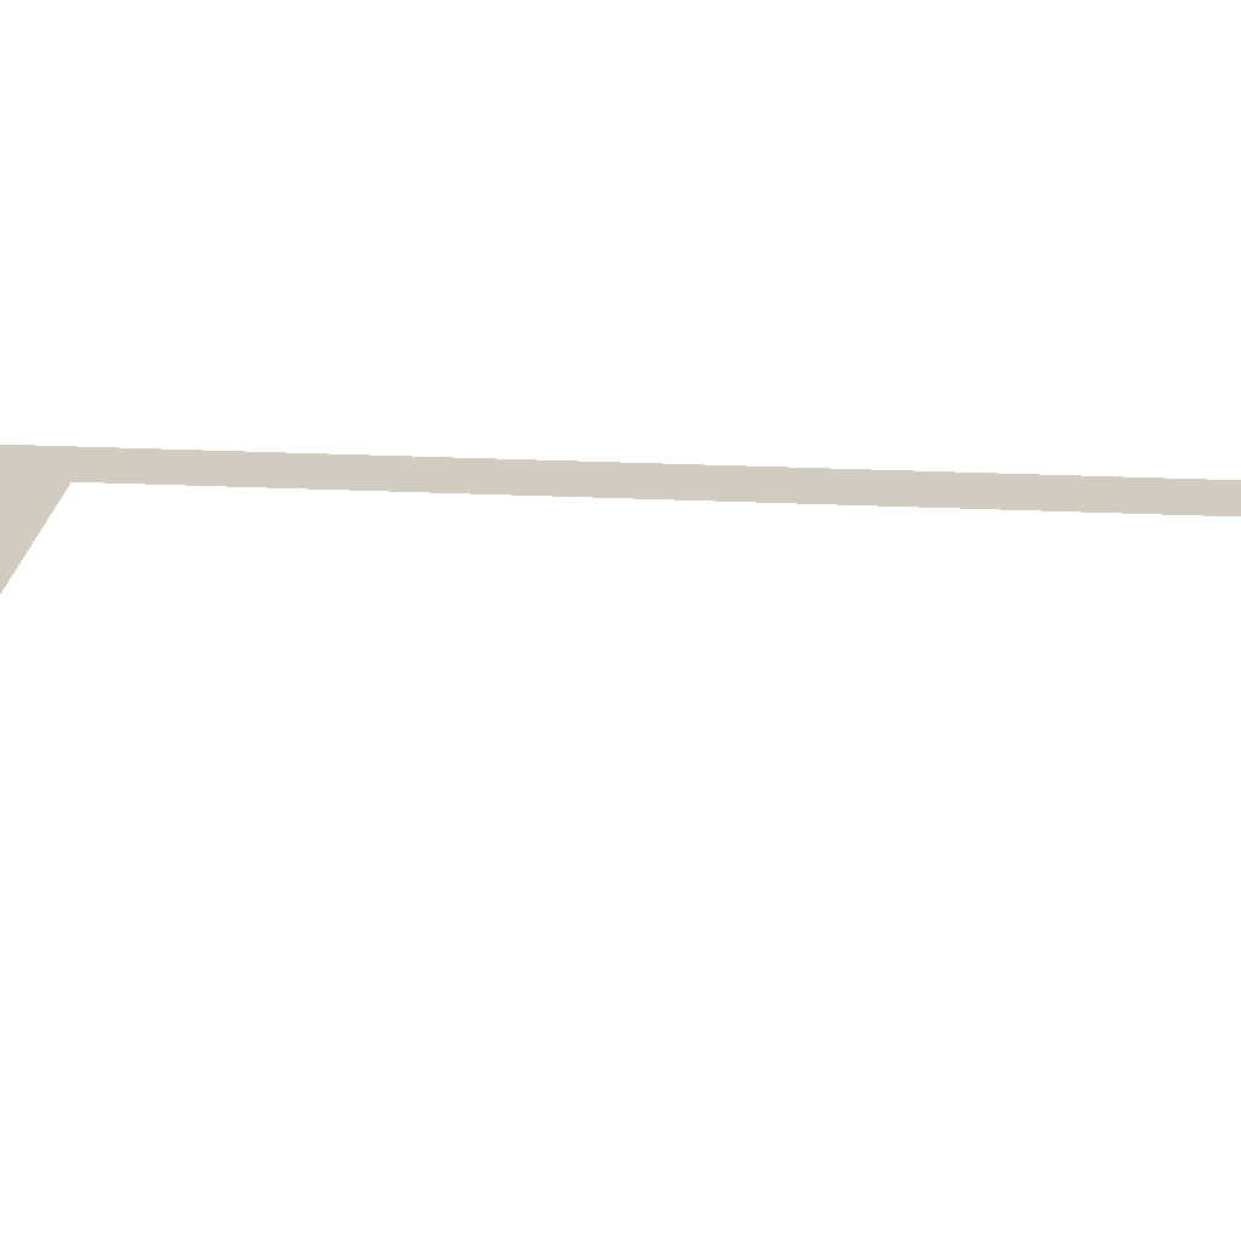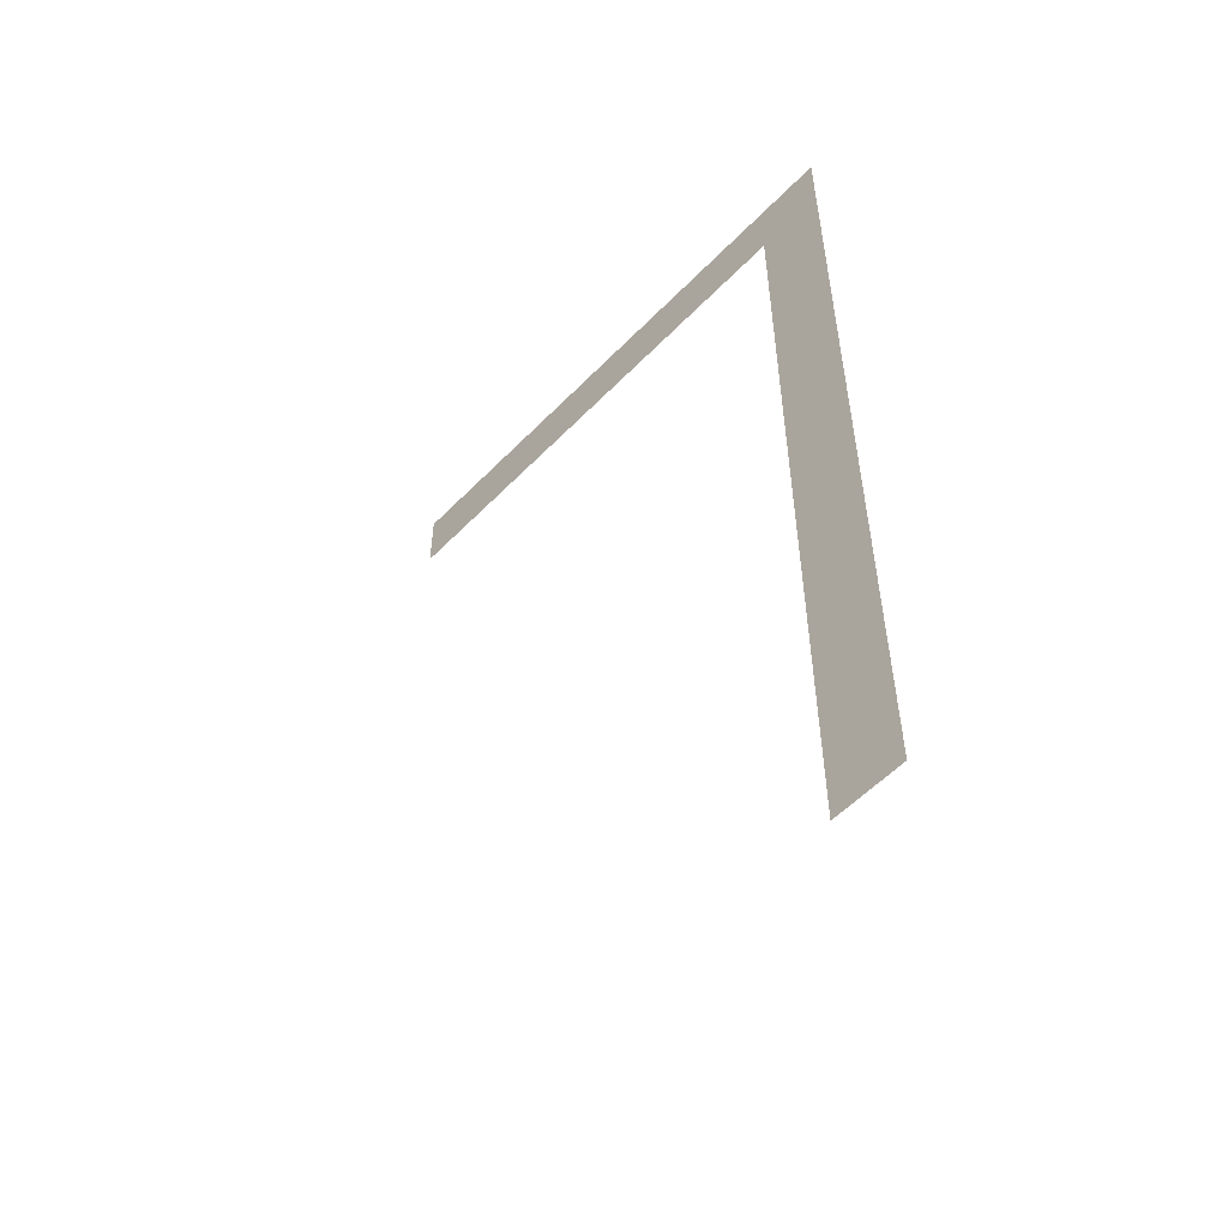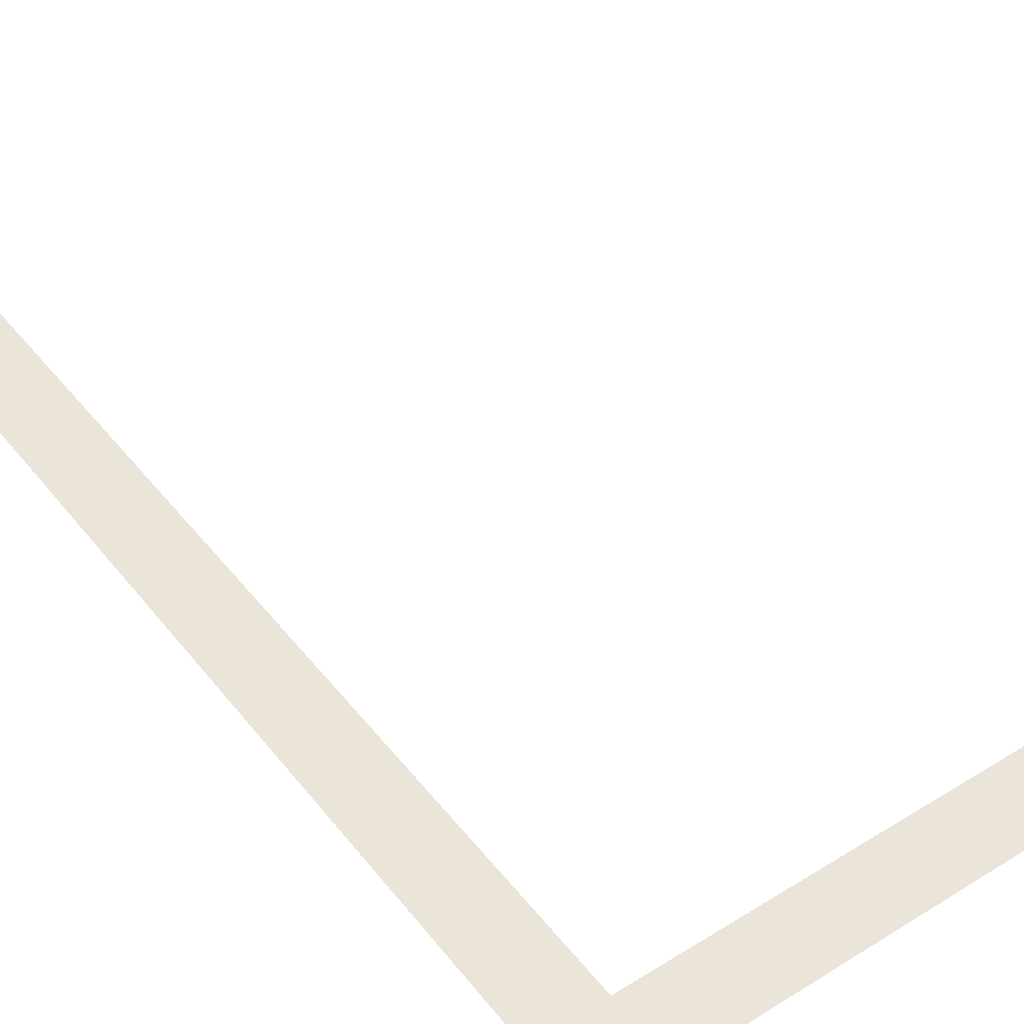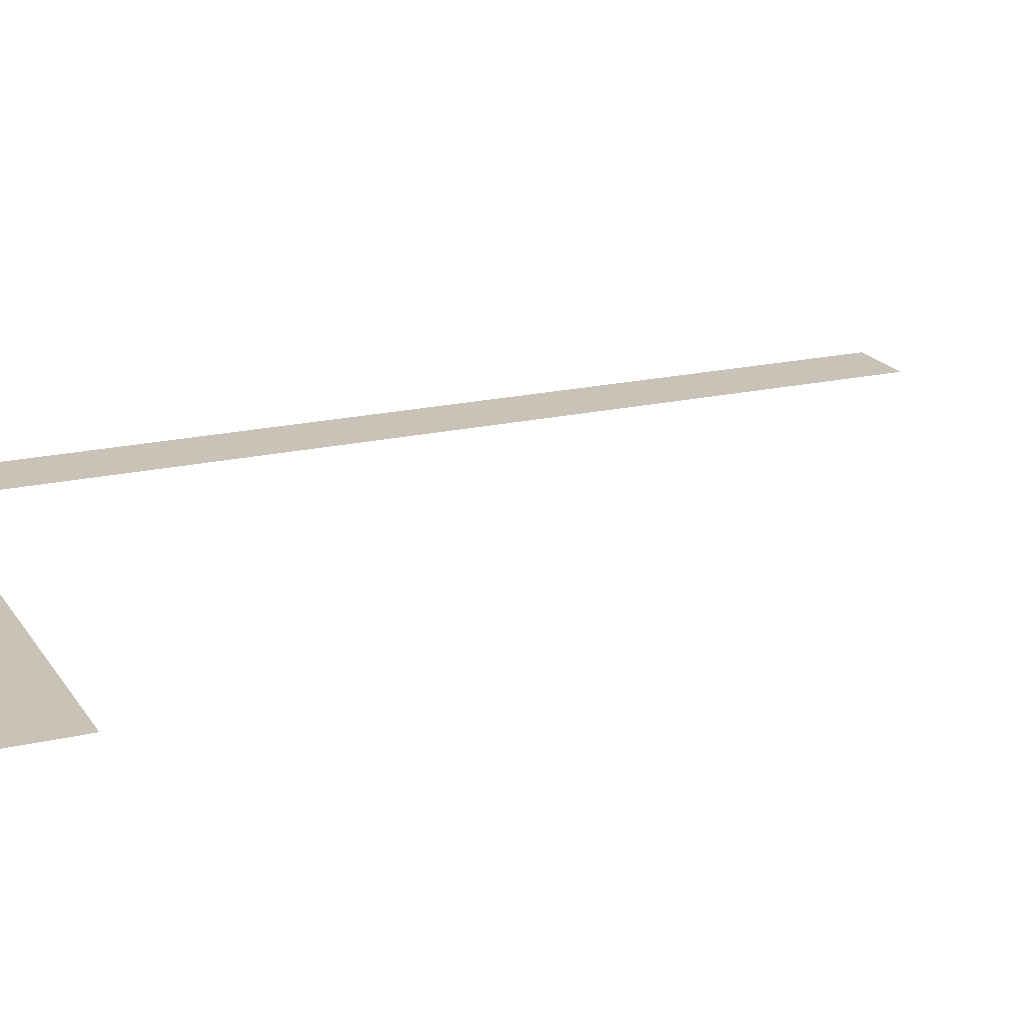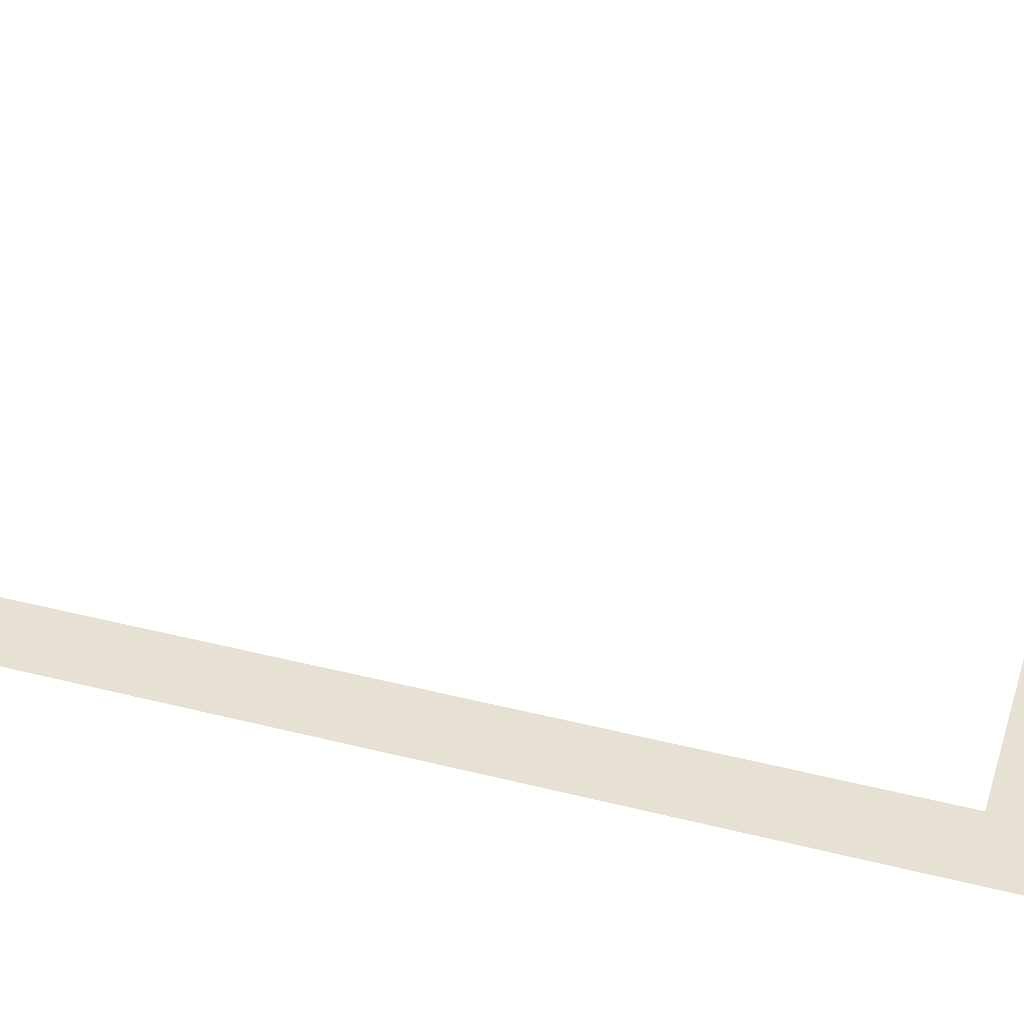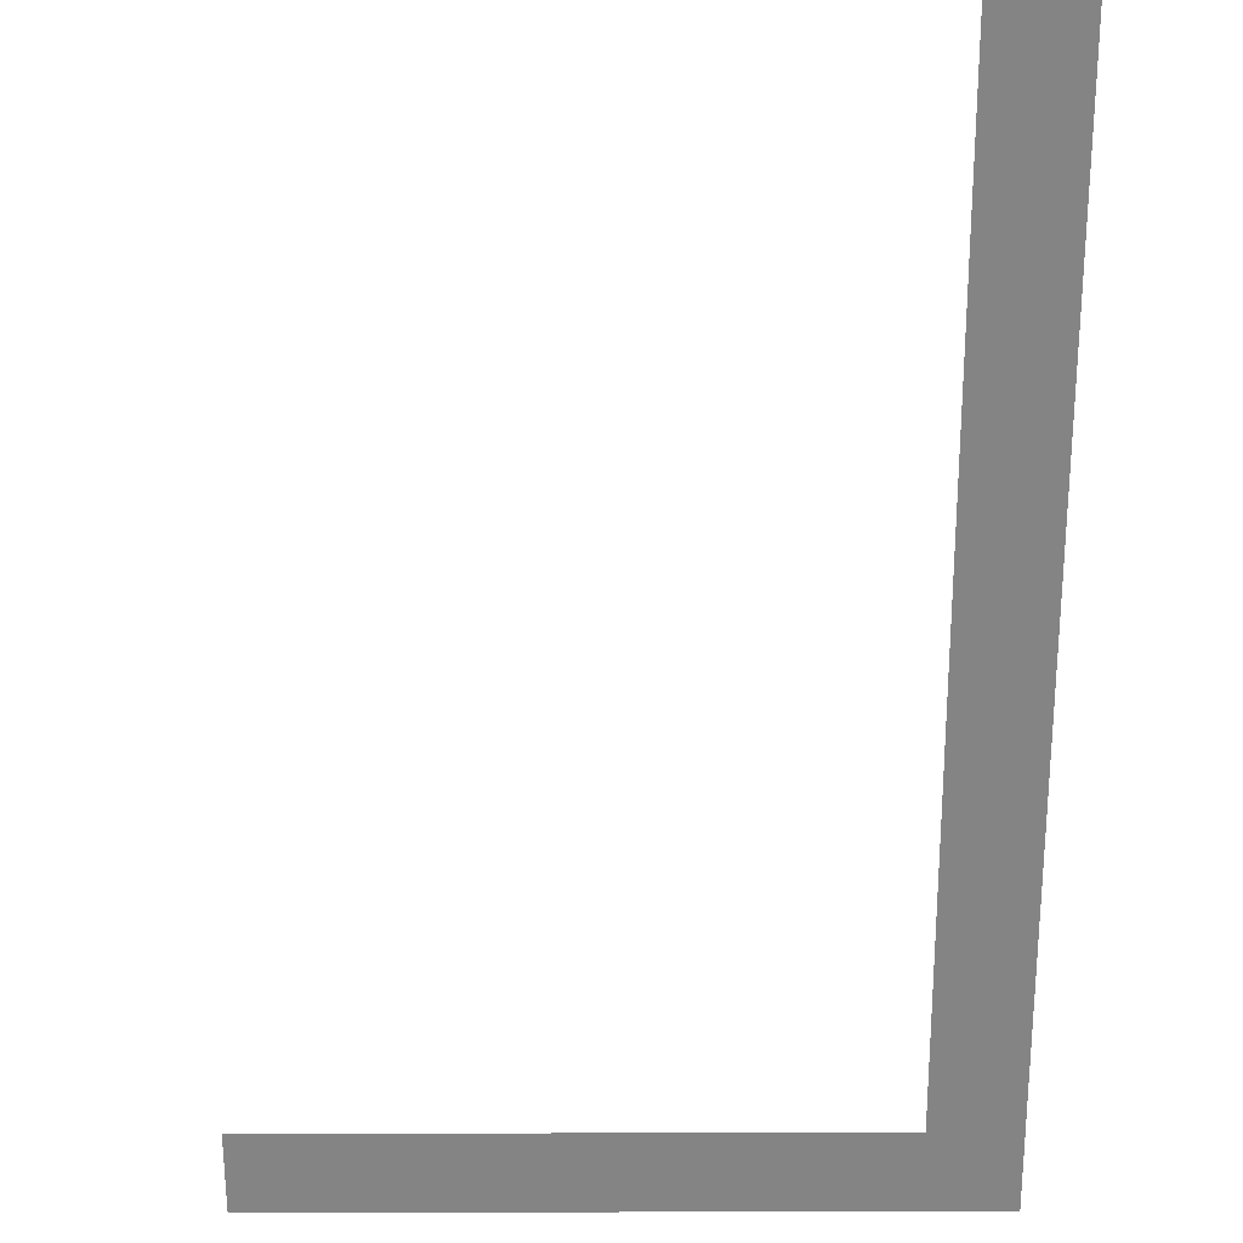
<metadata>
{"format":"obj","ext":"obj","renderer":"f3d","projection":"perspective","resolution":1024,"background":"white","views":[{"elev":23.8,"azim":94.6,"up":"+Y"},{"elev":-56.1,"azim":-133.2,"up":"+Z"},{"elev":44.7,"azim":-35.6,"up":"+Y"},{"elev":19.4,"azim":66.5,"up":"+Y"},{"elev":39.4,"azim":-72.5,"up":"+Y"},{"elev":-61.4,"azim":-179.8,"up":"+Y"}]}
</metadata>
<code>
o mesh15/mesh15-geometry#mesh15-geometry
v -0.604 -0.1557 0.2581
v -0.6054 -0.1557 0.2769
v -0.6054 -0.1557 0.2581
v -0.604 -0.1557 0.2756
v -0.5943 -0.1557 0.2769
v -0.5943 -0.1557 0.2756
f 1 2 3
f 2 1 4
f 3 2 1
f 4 1 2
f 2 4 5
f 5 4 2
f 5 4 6
f 6 4 5

</code>
